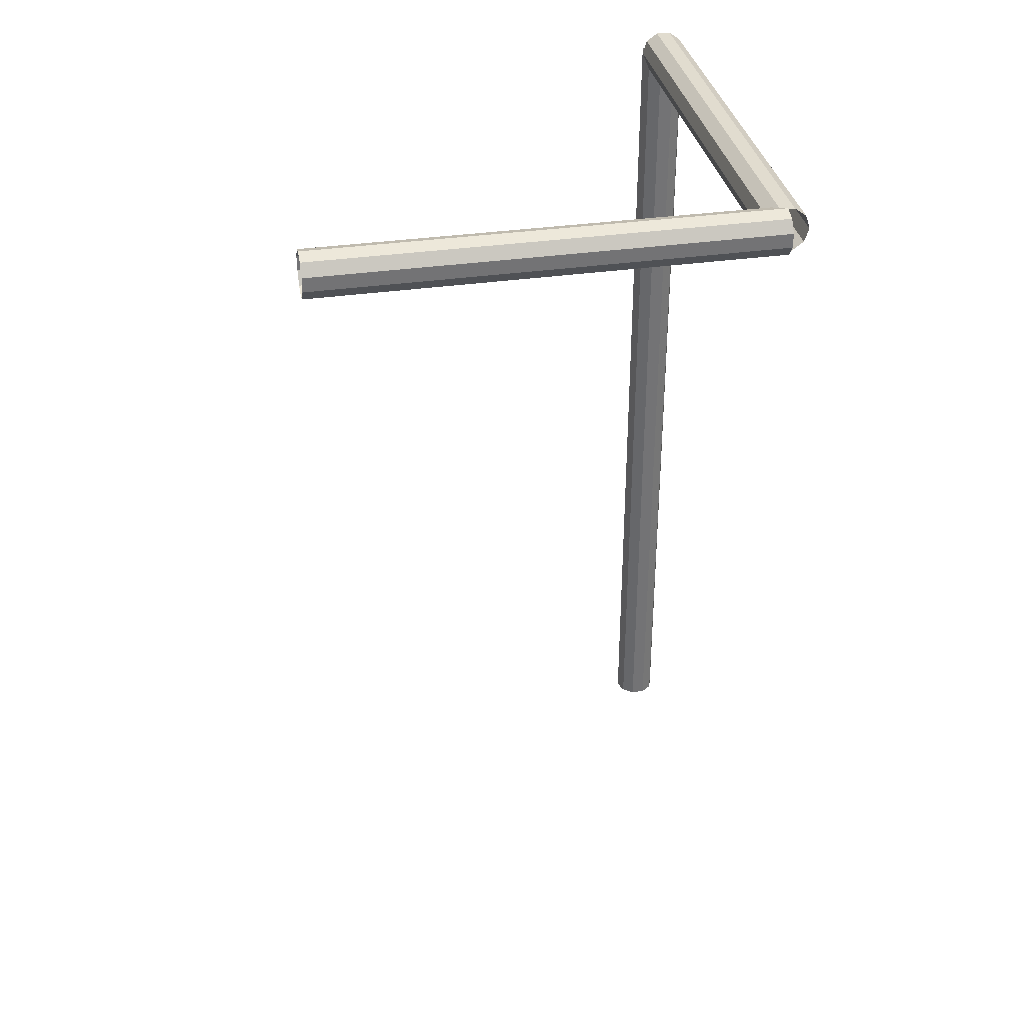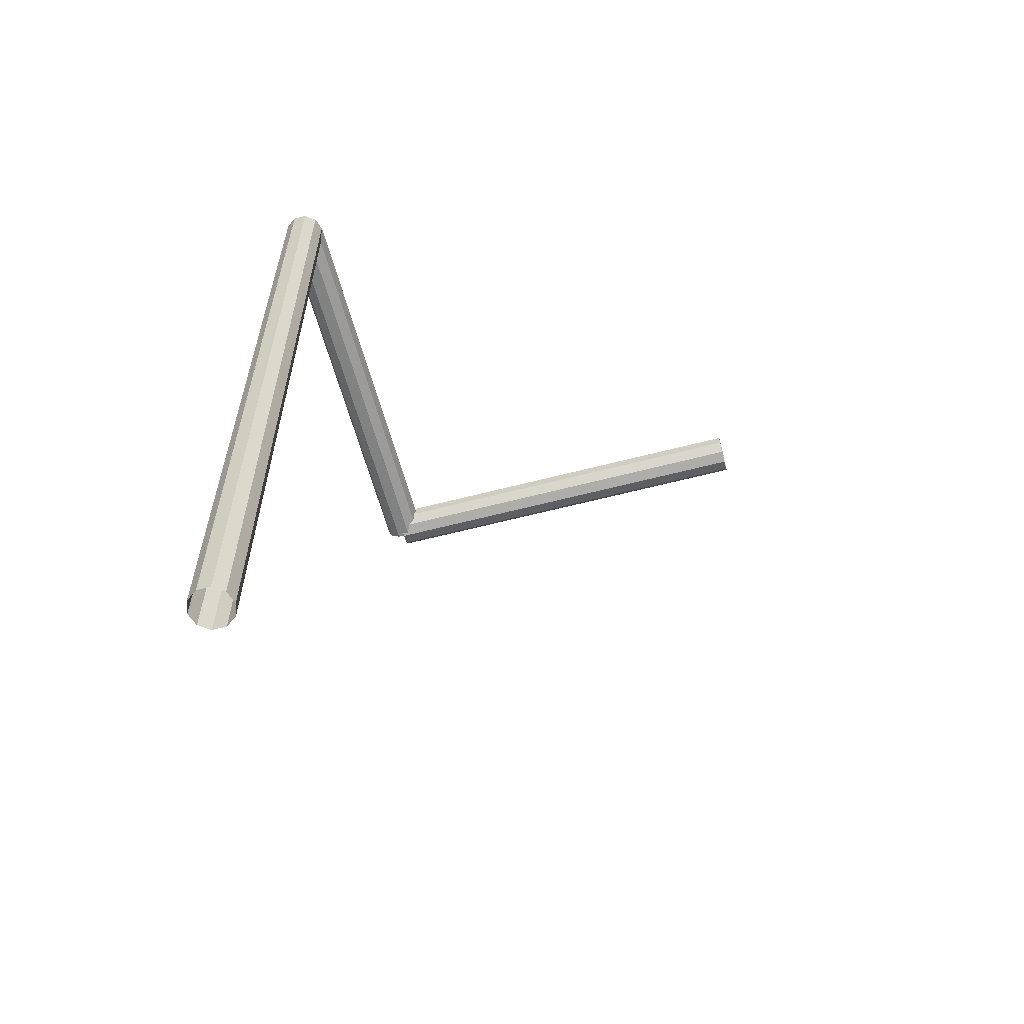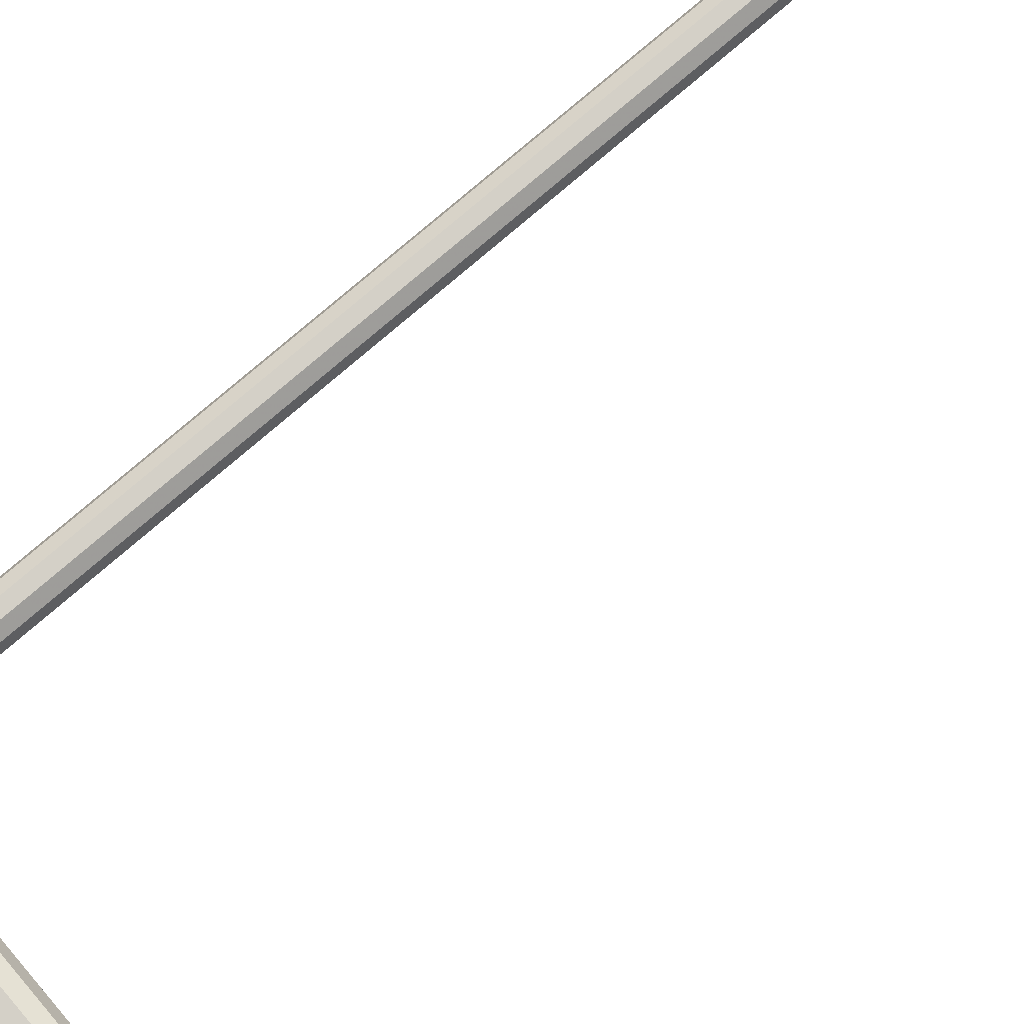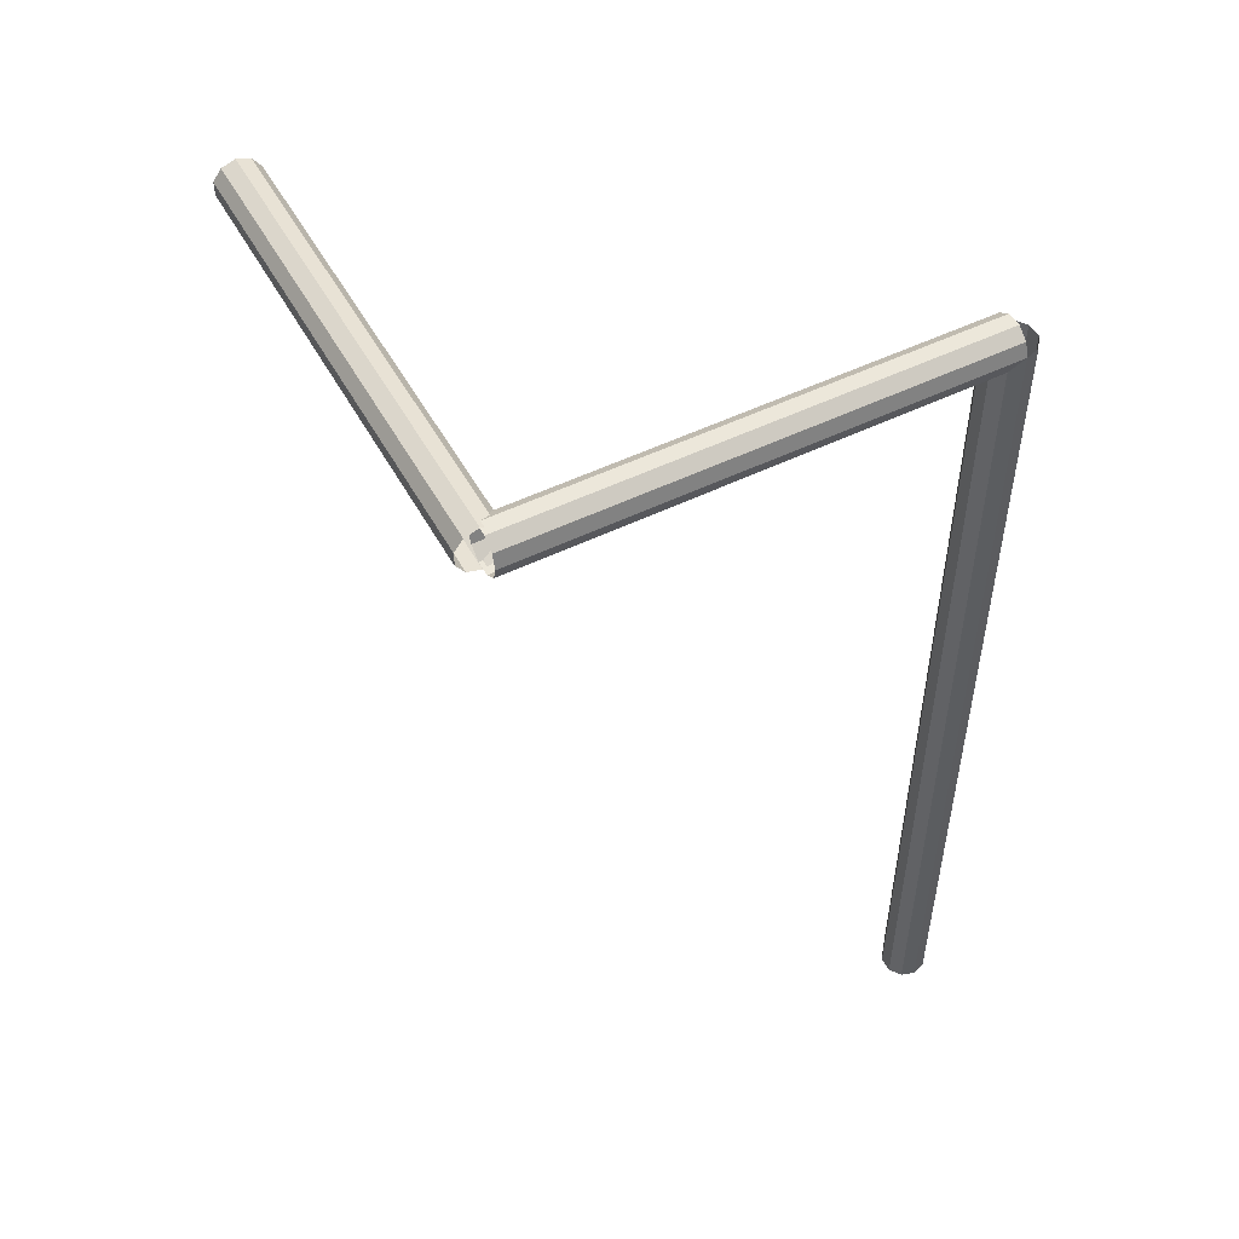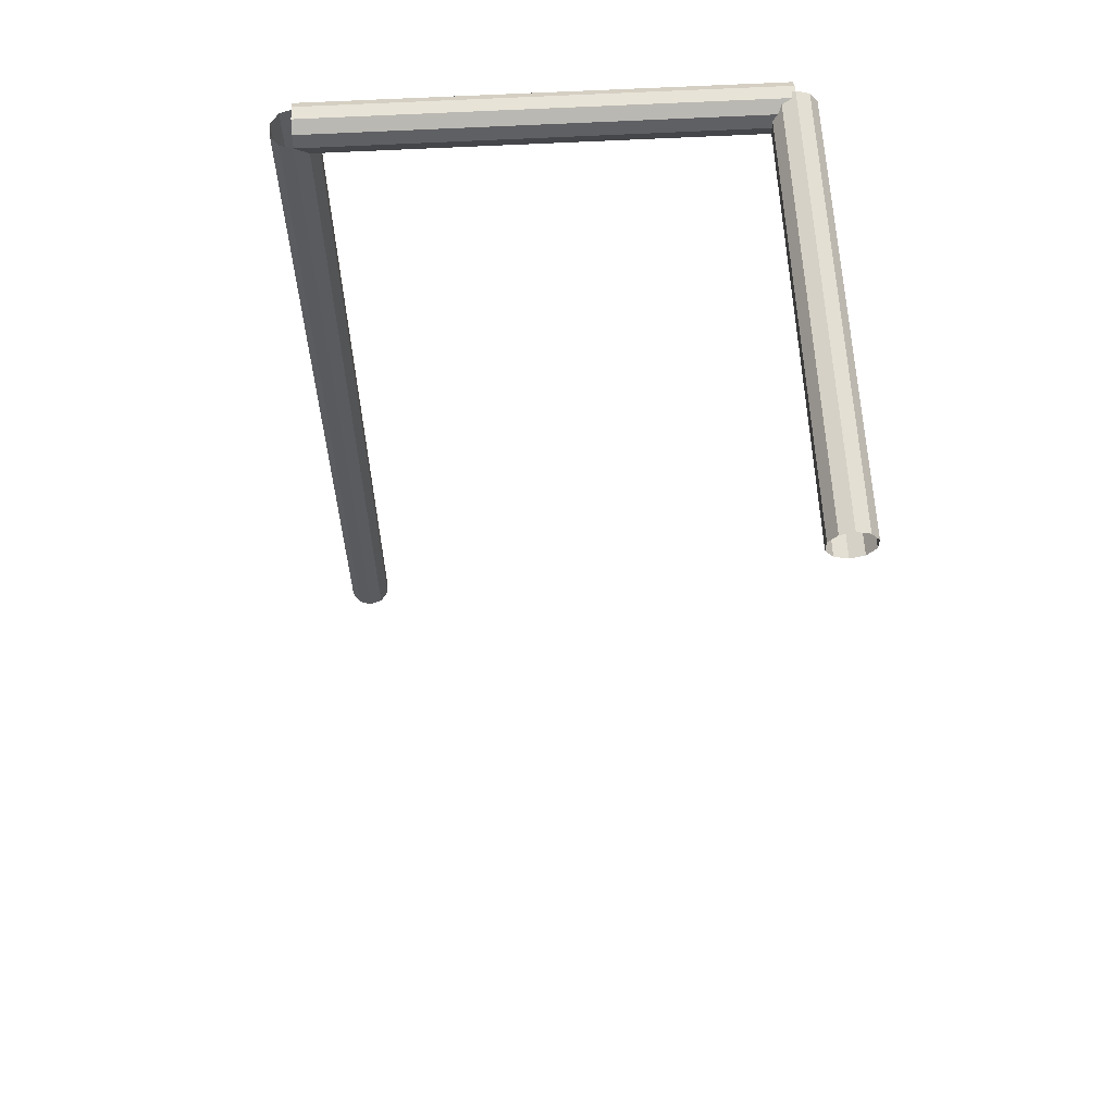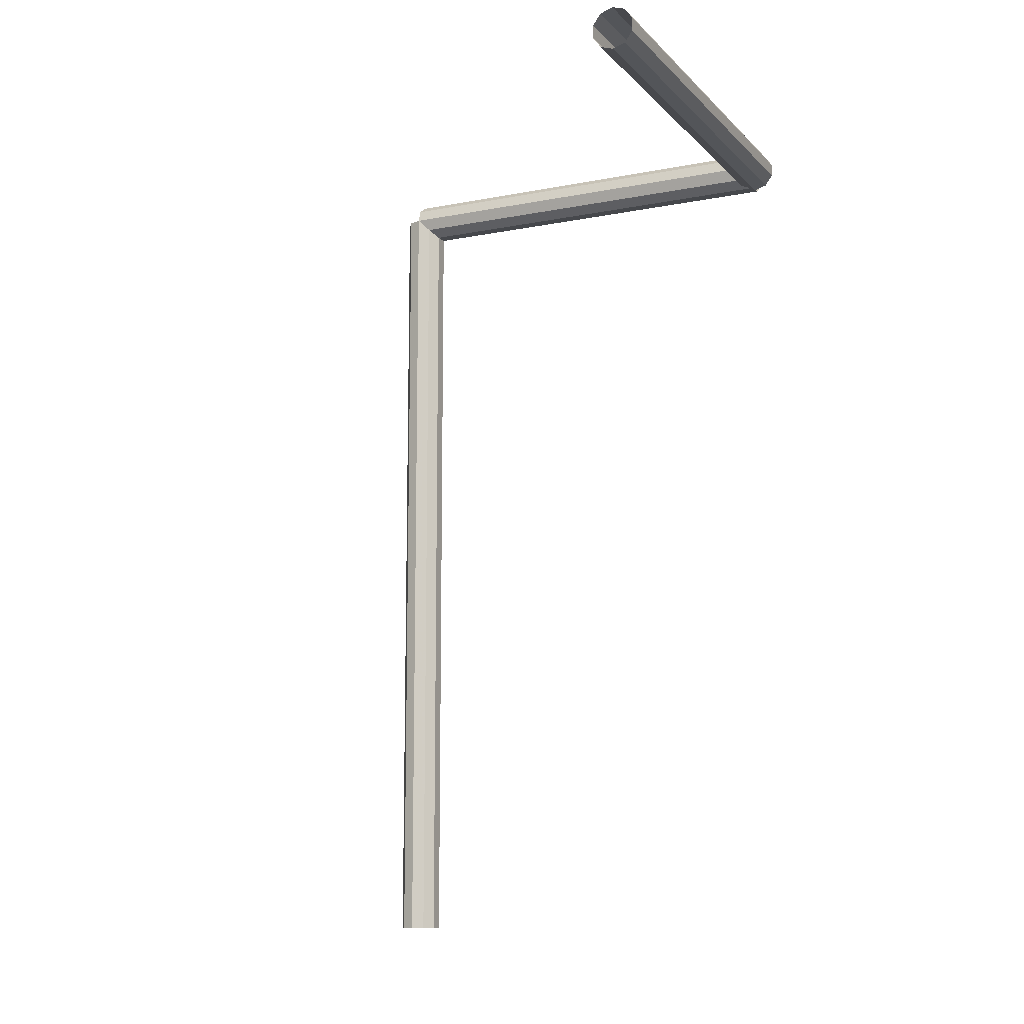
<metadata>
{"format":"obj","ext":"obj","renderer":"f3d","projection":"perspective","resolution":1024,"background":"white","views":[{"elev":34.5,"azim":168.9,"up":"+Z"},{"elev":-60.6,"azim":14.9,"up":"+Z"},{"elev":80.0,"azim":49.6,"up":"+Y"},{"elev":50.7,"azim":-118.1,"up":"+Z"},{"elev":61.9,"azim":86.9,"up":"+Z"},{"elev":-11.1,"azim":115.4,"up":"+Z"}]}
</metadata>
<code>
v -0.05 0 0
v -0.04045 0.02939 0
v -0.01545 0.04755 0
v 0.01545 0.04755 0
v 0.04045 0.02939 0
v 0.05 0 0
v 0.04045 -0.02939 0
v 0.01545 -0.04755 0
v -0.01545 -0.04755 0
v -0.04045 -0.02939 0
v -0.05 0 1
v -0.04045 0.02939 1
v -0.01545 0.04755 1
v 0.01545 0.04755 1
v 0.04045 0.02939 1
v 0.05 0 1
v 0.04045 -0.02939 1
v 0.01545 -0.04755 1
v -0.01545 -0.04755 1
v -0.04045 -0.02939 1
v -0.05 0 1
v -0.04045 0.02939 1
v -0.01545 0.04755 1
v 0.01545 0.04755 1
v 0.04045 0.02939 1
v 0.05 0 1
v 0.04045 -0.02939 1
v 0.01545 -0.04755 1
v -0.01545 -0.04755 1
v -0.04045 -0.02939 1
v -0.05 0 2
v -0.04045 0.02939 2
v -0.01545 0.04755 2
v 0.01545 0.04755 2
v 0.04045 0.02939 2
v 0.05 0 2
v 0.04045 -0.02939 2
v 0.01545 -0.04755 2
v -0.01545 -0.04755 2
v -0.04045 -0.02939 2
v -0.05 0 2
v -0.04045 0 1.971
v -0.01545 0 1.952
v 0.01545 0 1.952
v 0.04045 0 1.971
v 0.05 0 2
v 0.04045 0 2.029
v 0.01545 0 2.048
v -0.01545 0 2.048
v -0.04045 0 2.029
v -0.05 1 2
v -0.04045 1 1.971
v -0.01545 1 1.952
v 0.01545 1 1.952
v 0.04045 1 1.971
v 0.05 1 2
v 0.04045 1 2.029
v 0.01545 1 2.048
v -0.01545 1 2.048
v -0.04045 1 2.029
v 0 1 2.05
v 0 1.029 2.04
v 0 1.048 2.015
v 0 1.048 1.985
v 0 1.029 1.96
v 0 1 1.95
v 0 0.9706 1.96
v 0 0.9525 1.985
v 0 0.9525 2.015
v 0 0.9706 2.04
v 1 1 2.05
v 1 1.029 2.04
v 1 1.048 2.015
v 1 1.048 1.985
v 1 1.029 1.96
v 1 1 1.95
v 1 0.9706 1.96
v 1 0.9525 1.985
v 1 0.9525 2.015
v 1 0.9706 2.04
f 1 2 11
f 11 12 2
f 2 3 12
f 12 13 3
f 3 4 13
f 13 14 4
f 4 5 14
f 14 15 5
f 5 6 15
f 15 16 6
f 6 7 16
f 16 17 7
f 7 8 17
f 17 18 8
f 8 9 18
f 18 19 9
f 9 10 19
f 19 20 10
f 10 1 20
f 20 11 1
f 21 22 31
f 31 32 22
f 22 23 32
f 32 33 23
f 23 24 33
f 33 34 24
f 24 25 34
f 34 35 25
f 25 26 35
f 35 36 26
f 26 27 36
f 36 37 27
f 27 28 37
f 37 38 28
f 28 29 38
f 38 39 29
f 29 30 39
f 39 40 30
f 30 21 40
f 40 31 21
f 41 42 51
f 51 52 42
f 42 43 52
f 52 53 43
f 43 44 53
f 53 54 44
f 44 45 54
f 54 55 45
f 45 46 55
f 55 56 46
f 46 47 56
f 56 57 47
f 47 48 57
f 57 58 48
f 48 49 58
f 58 59 49
f 49 50 59
f 59 60 50
f 50 41 60
f 60 51 41
f 61 62 71
f 71 72 62
f 62 63 72
f 72 73 63
f 63 64 73
f 73 74 64
f 64 65 74
f 74 75 65
f 65 66 75
f 75 76 66
f 66 67 76
f 76 77 67
f 67 68 77
f 77 78 68
f 68 69 78
f 78 79 69
f 69 70 79
f 79 80 70
f 70 61 80
f 80 71 61

</code>
